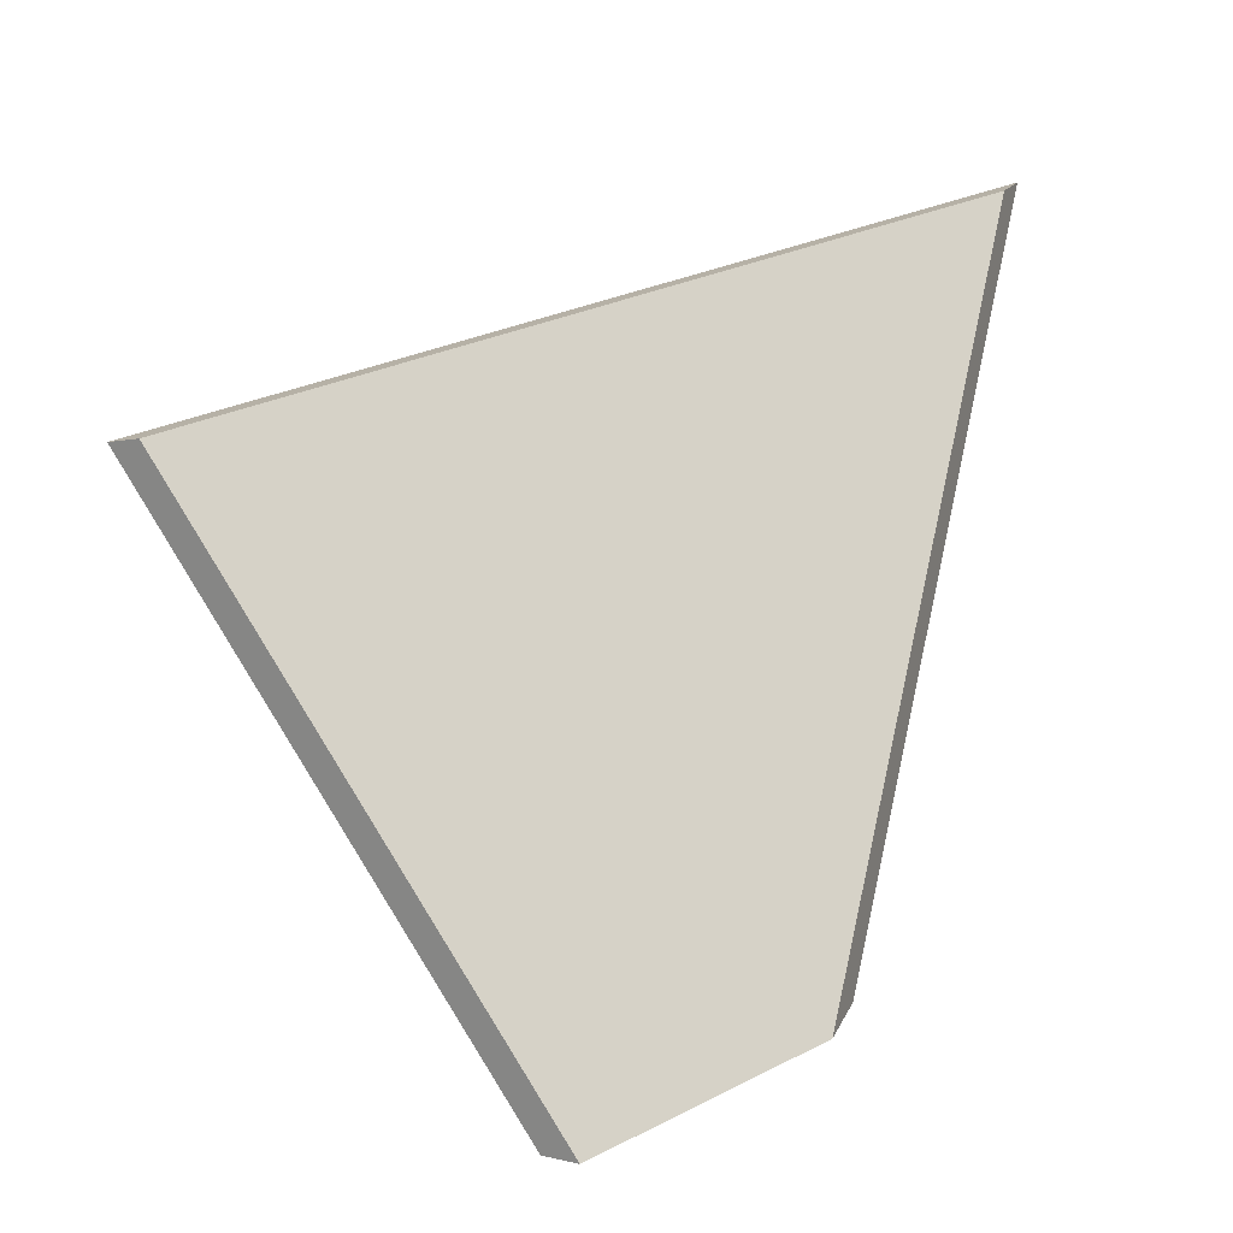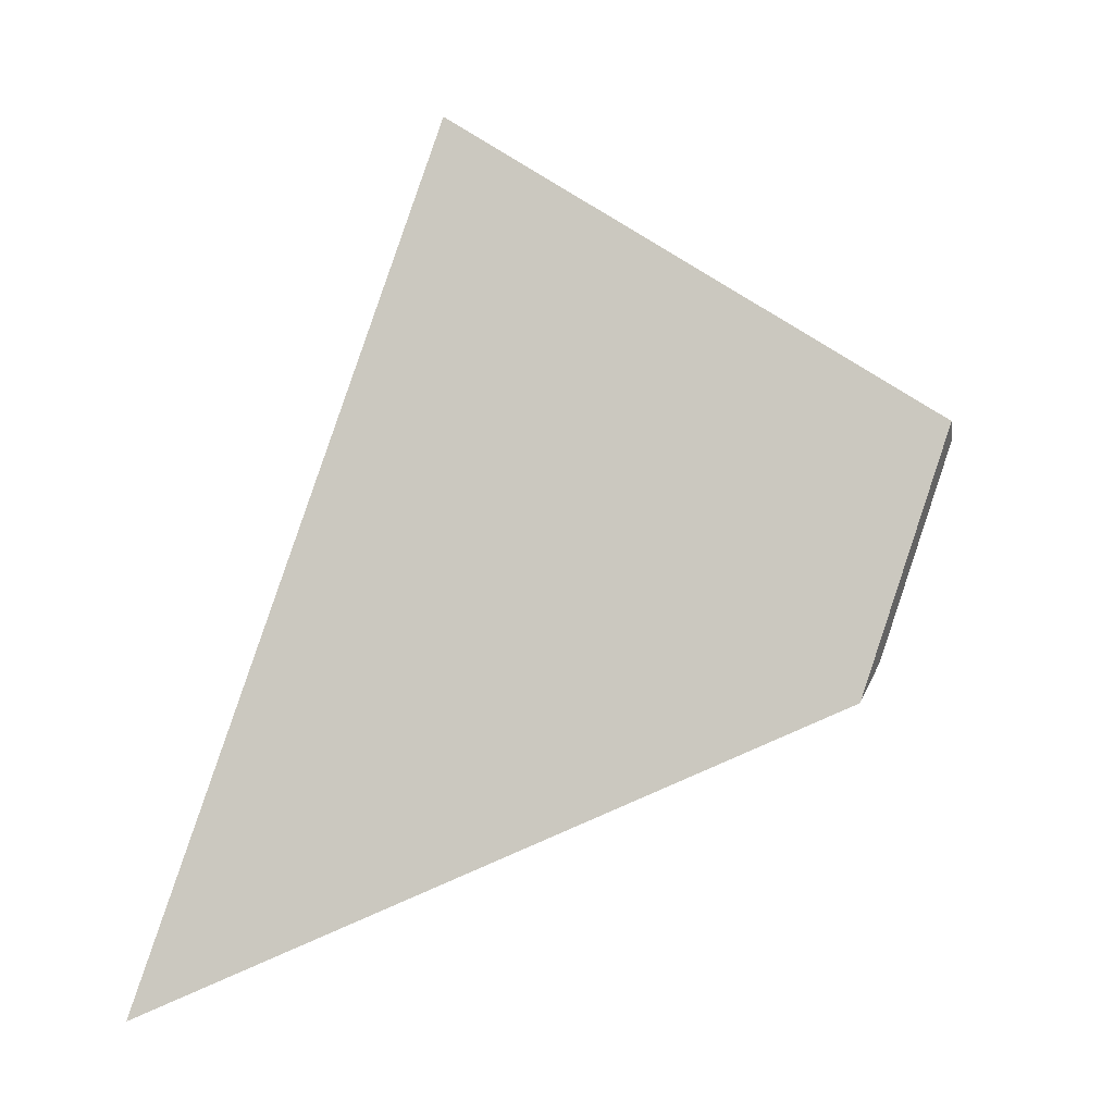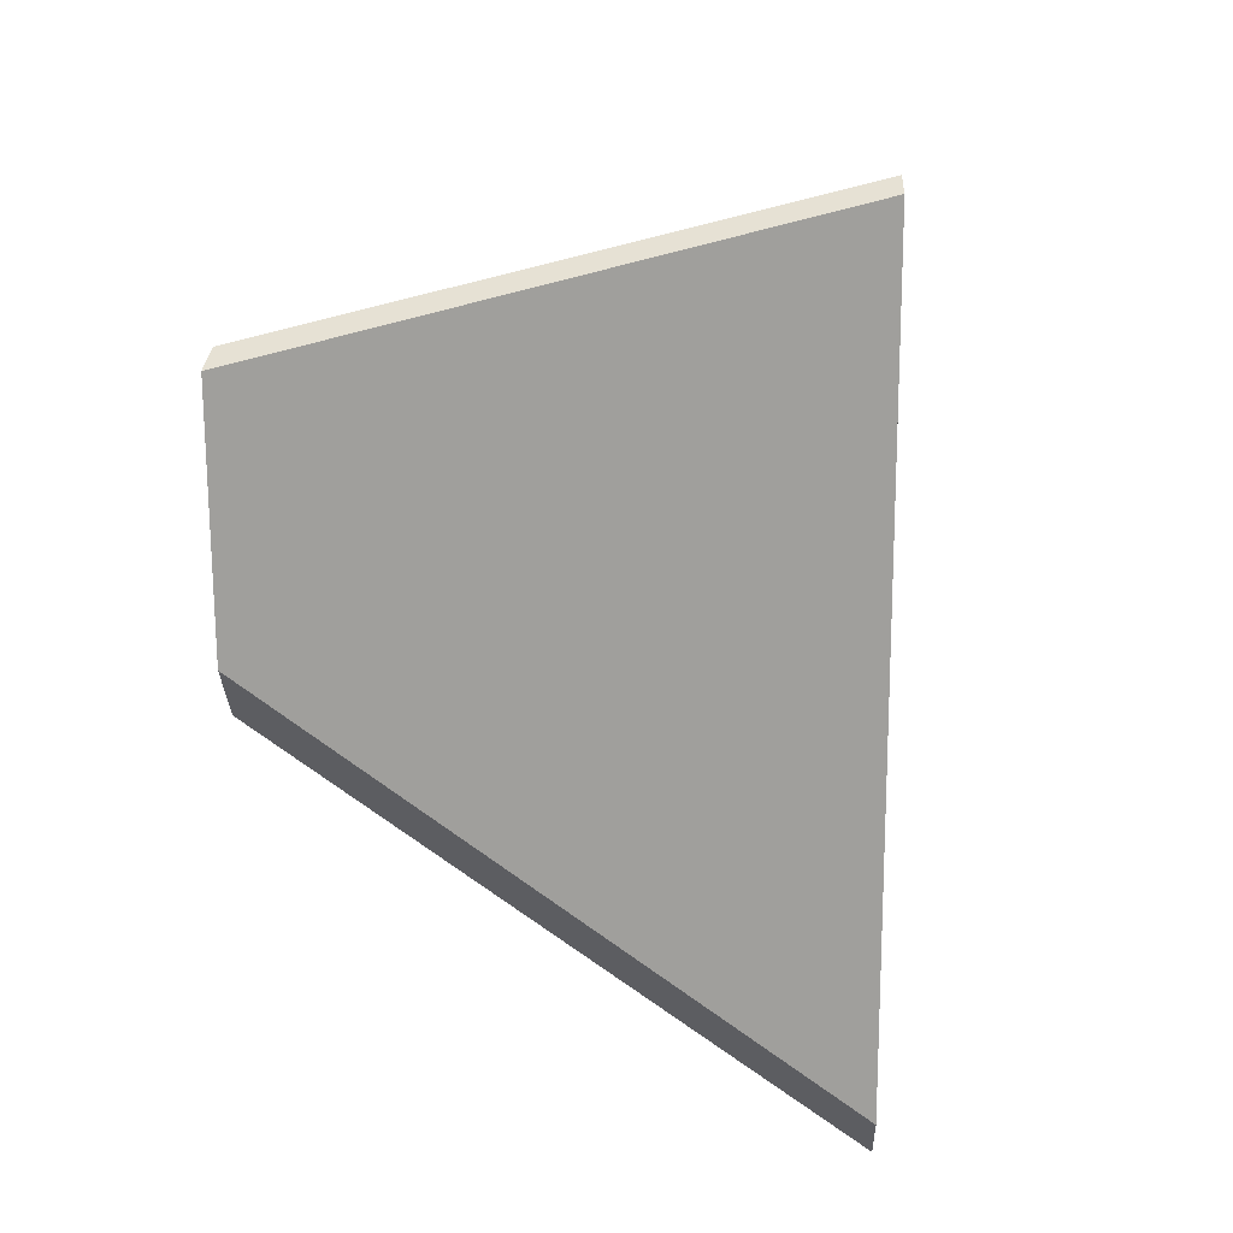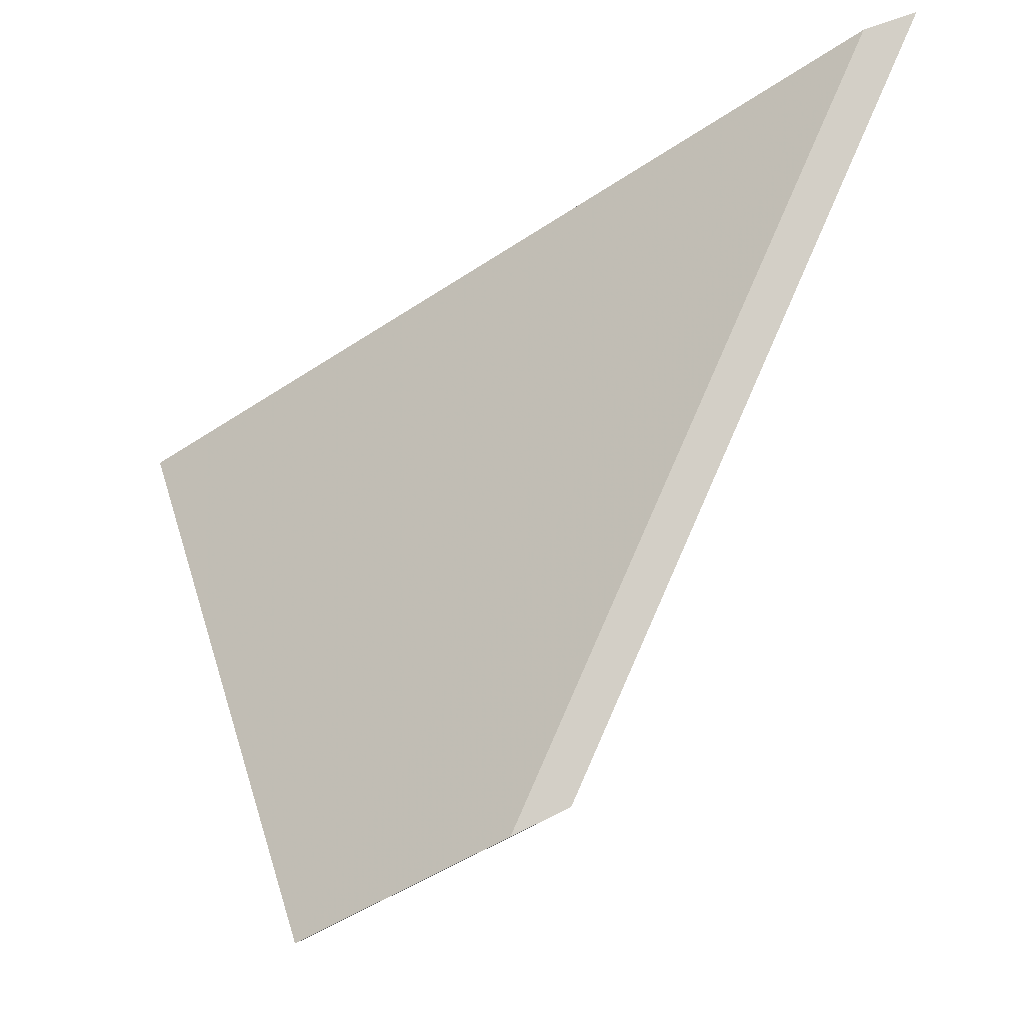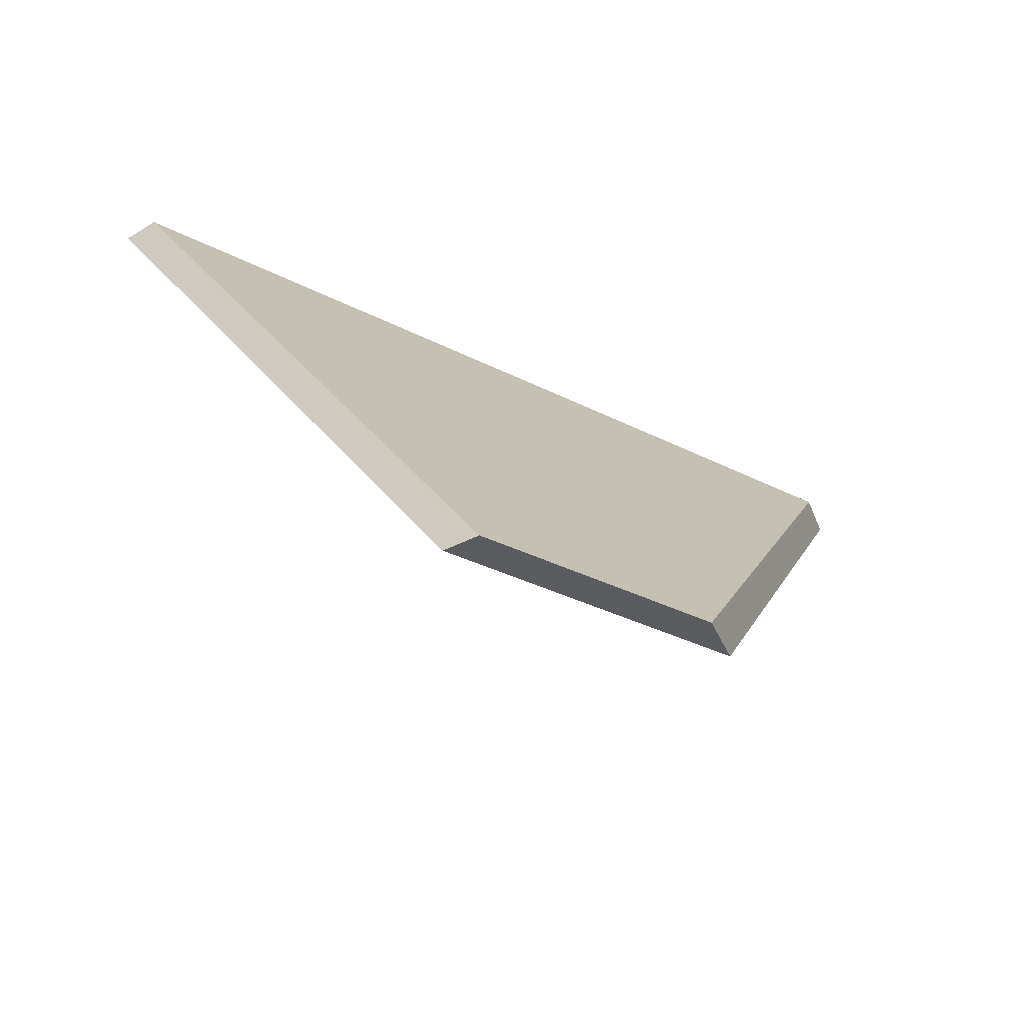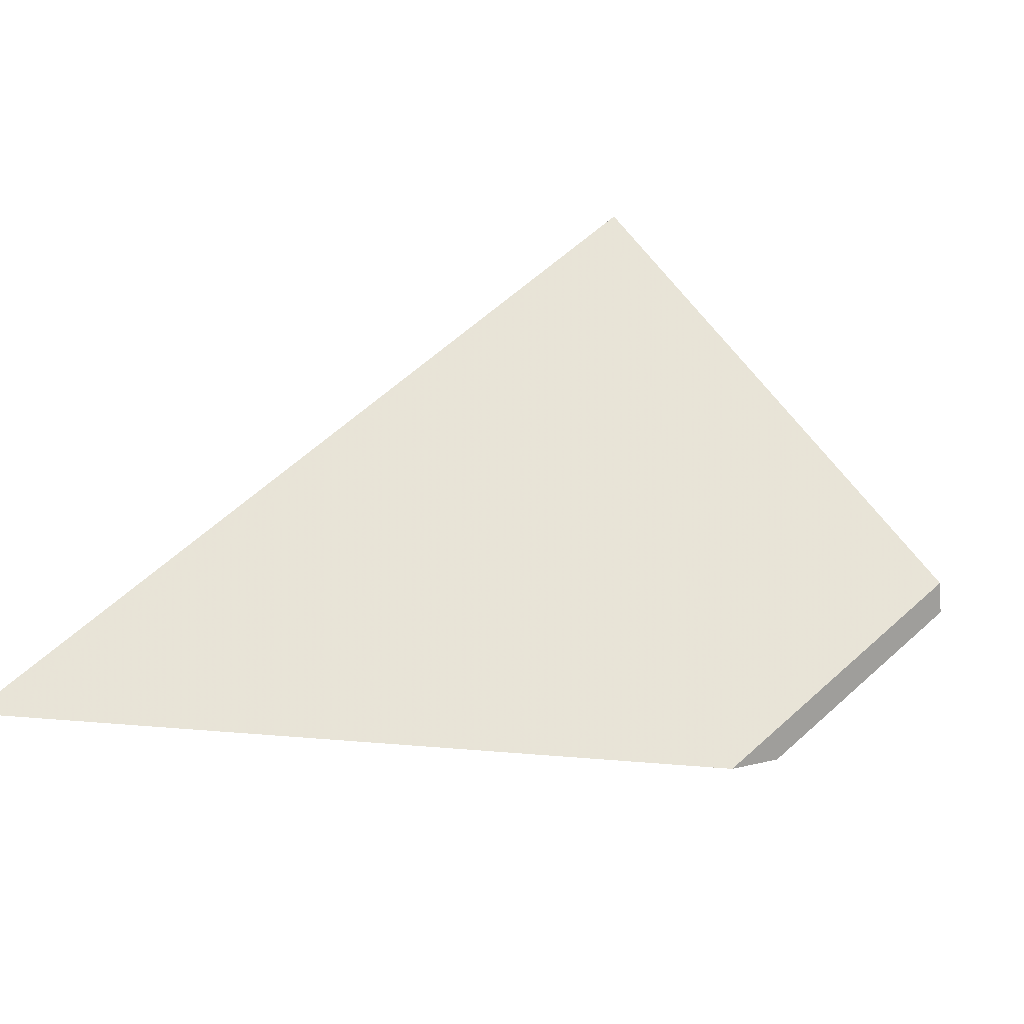
<metadata>
{"format":"obj","ext":"obj","renderer":"f3d","projection":"perspective","resolution":1024,"background":"white","views":[{"elev":-5.3,"azim":-57.1,"up":"+Z"},{"elev":59.7,"azim":88.9,"up":"+Y"},{"elev":-50.1,"azim":-111.0,"up":"+Y"},{"elev":-13.7,"azim":8.9,"up":"+Z"},{"elev":-61.7,"azim":-57.4,"up":"+Z"},{"elev":28.4,"azim":121.4,"up":"+Y"}]}
</metadata>
<code>
v 2.154 -0.05499 0.6988
v 2.169 -0.06137 0.7045
v 2.191 -0.06137 0.7552
v 2.139 -0.03852 0.7349
v 2.139 -0.03637 0.7349
v 2.139 -0.03852 0.7349
v 2.191 -0.06137 0.7552
v 2.195 -0.06069 0.7565
v 2.195 -0.06069 0.7565
v 2.191 -0.06137 0.7552
v 2.169 -0.06137 0.7045
v 2.172 -0.06069 0.7063
v 2.172 -0.06069 0.7063
v 2.169 -0.06137 0.7045
v 2.154 -0.05499 0.6988
v 2.154 -0.05269 0.6991
v 2.154 -0.05269 0.6991
v 2.154 -0.05499 0.6988
v 2.139 -0.03852 0.7349
v 2.139 -0.03637 0.7349
v 2.139 -0.03637 0.7349
v 2.195 -0.06069 0.7565
v 2.172 -0.06069 0.7063
v 2.154 -0.05269 0.6991
f 1 2 3
f 1 3 4
f 5 6 7
f 5 7 8
f 9 10 11
f 9 11 12
f 13 14 15
f 13 15 16
f 17 18 19
f 17 19 20
f 21 22 23
f 21 23 24

</code>
